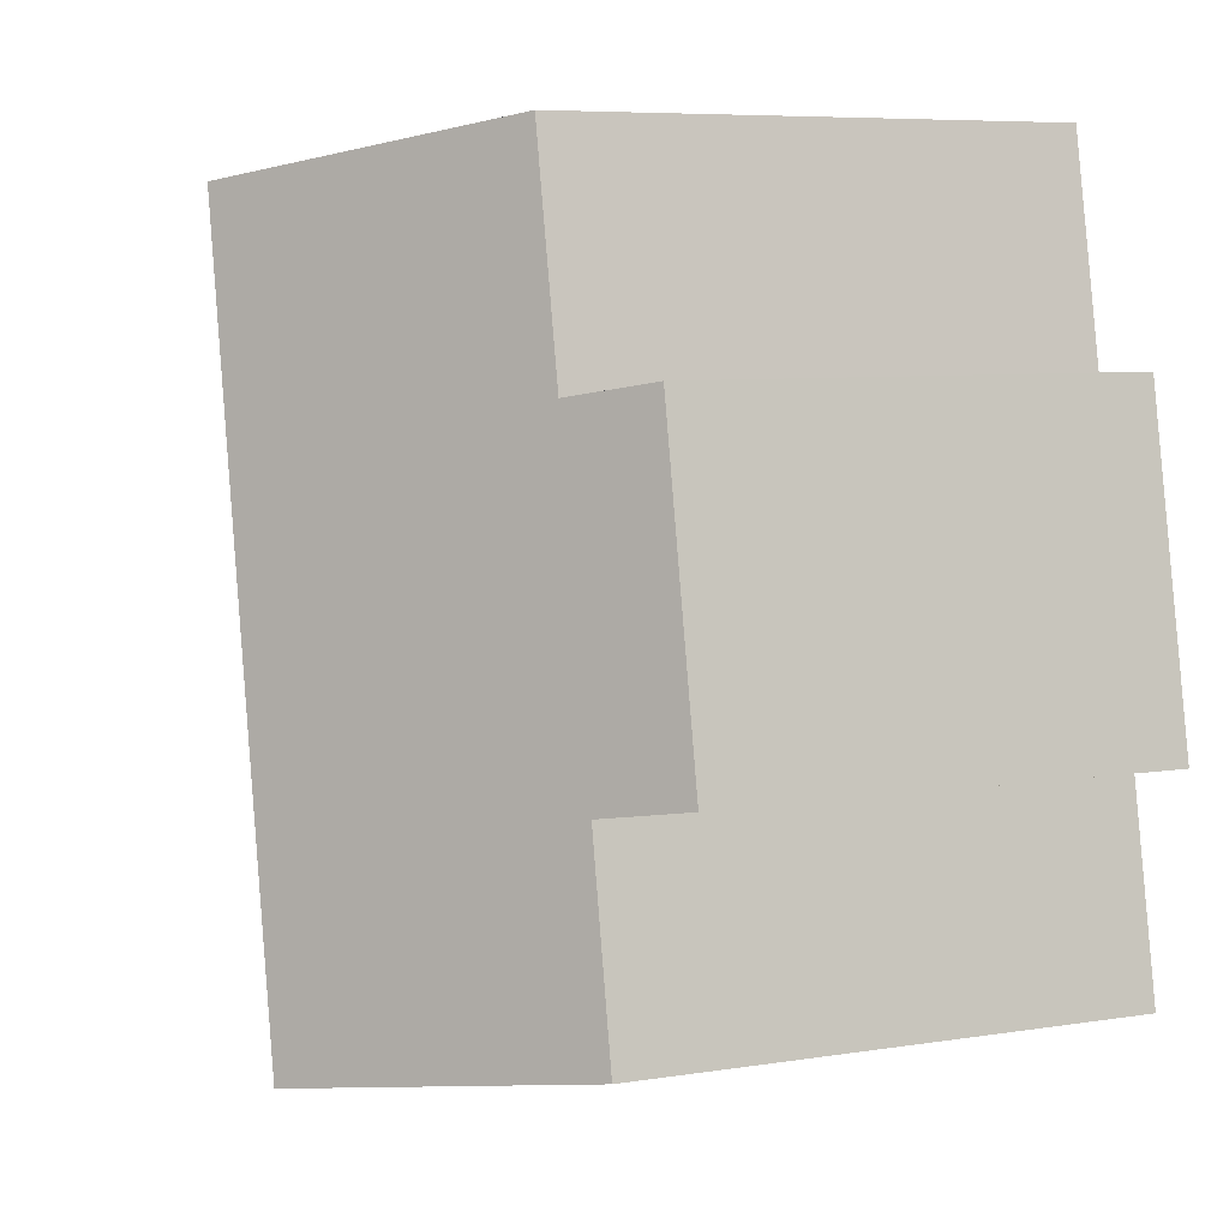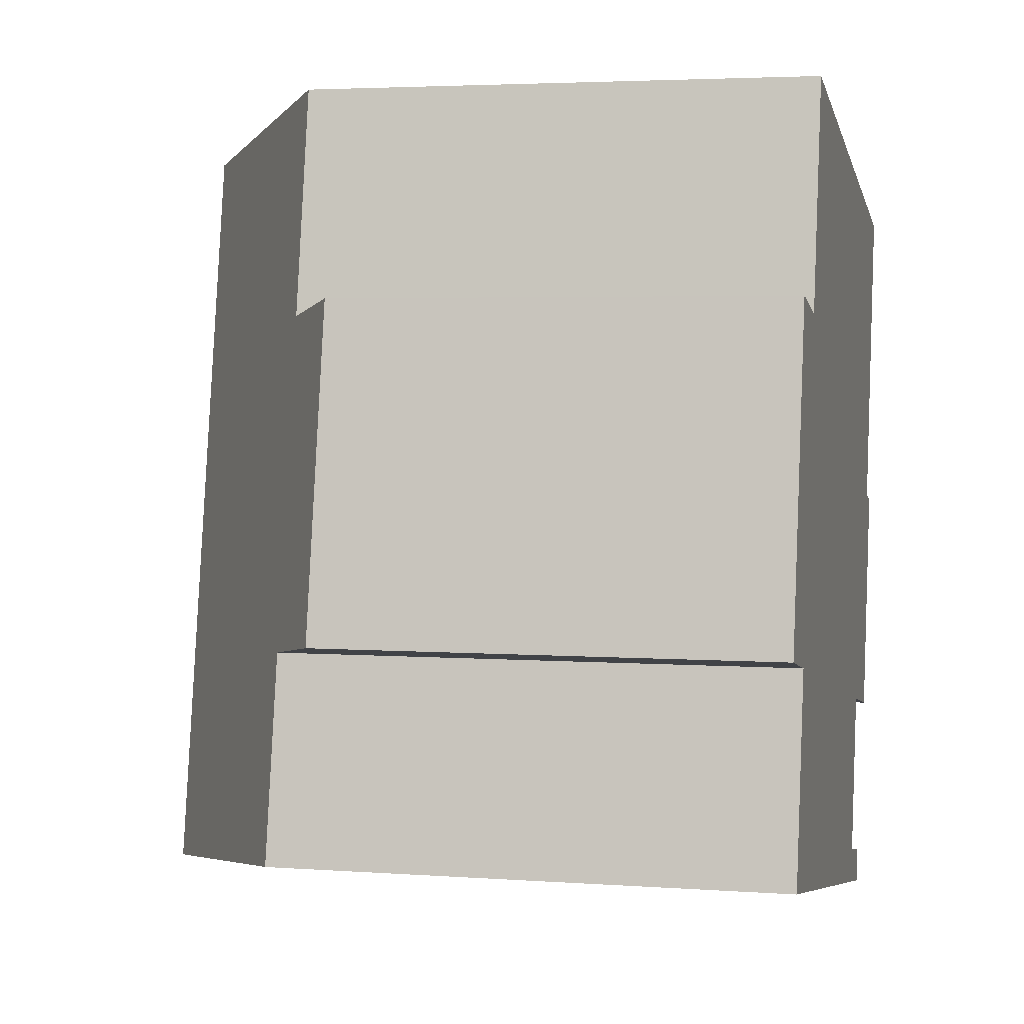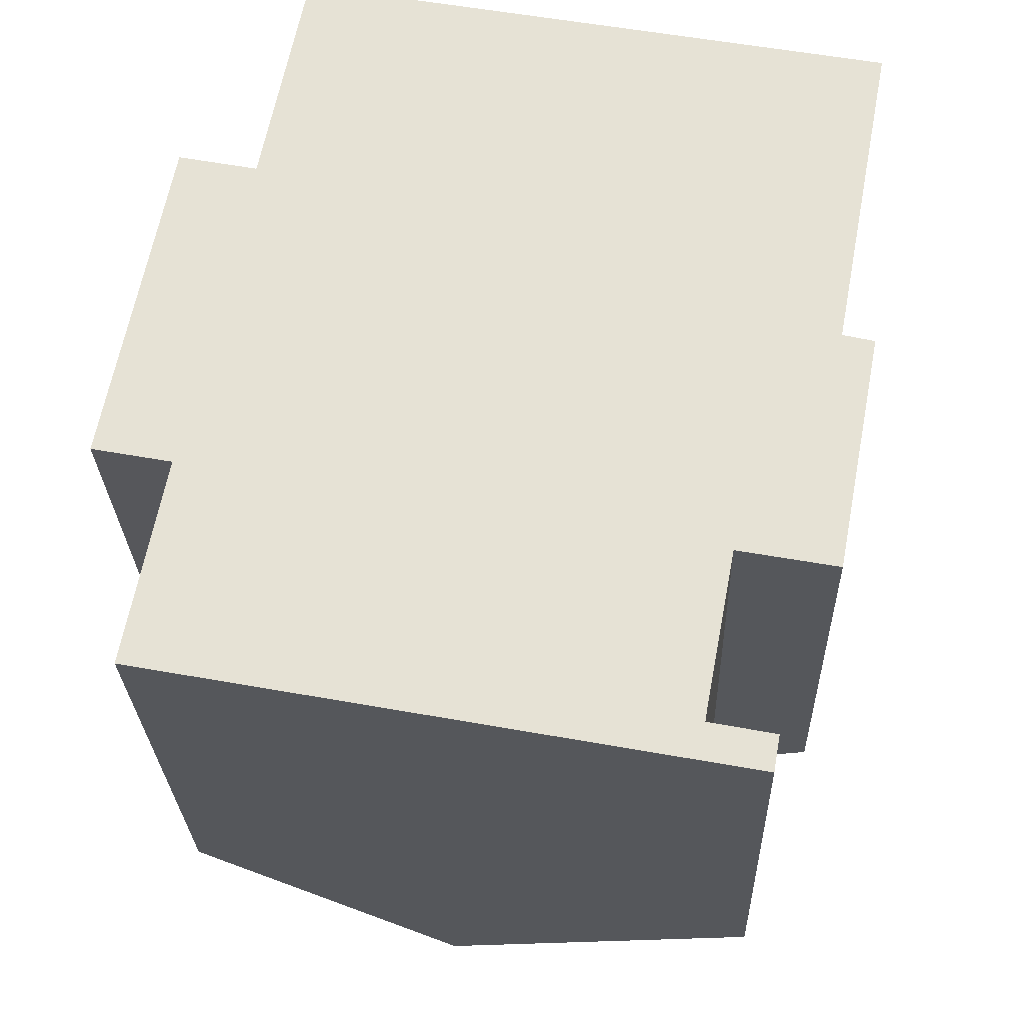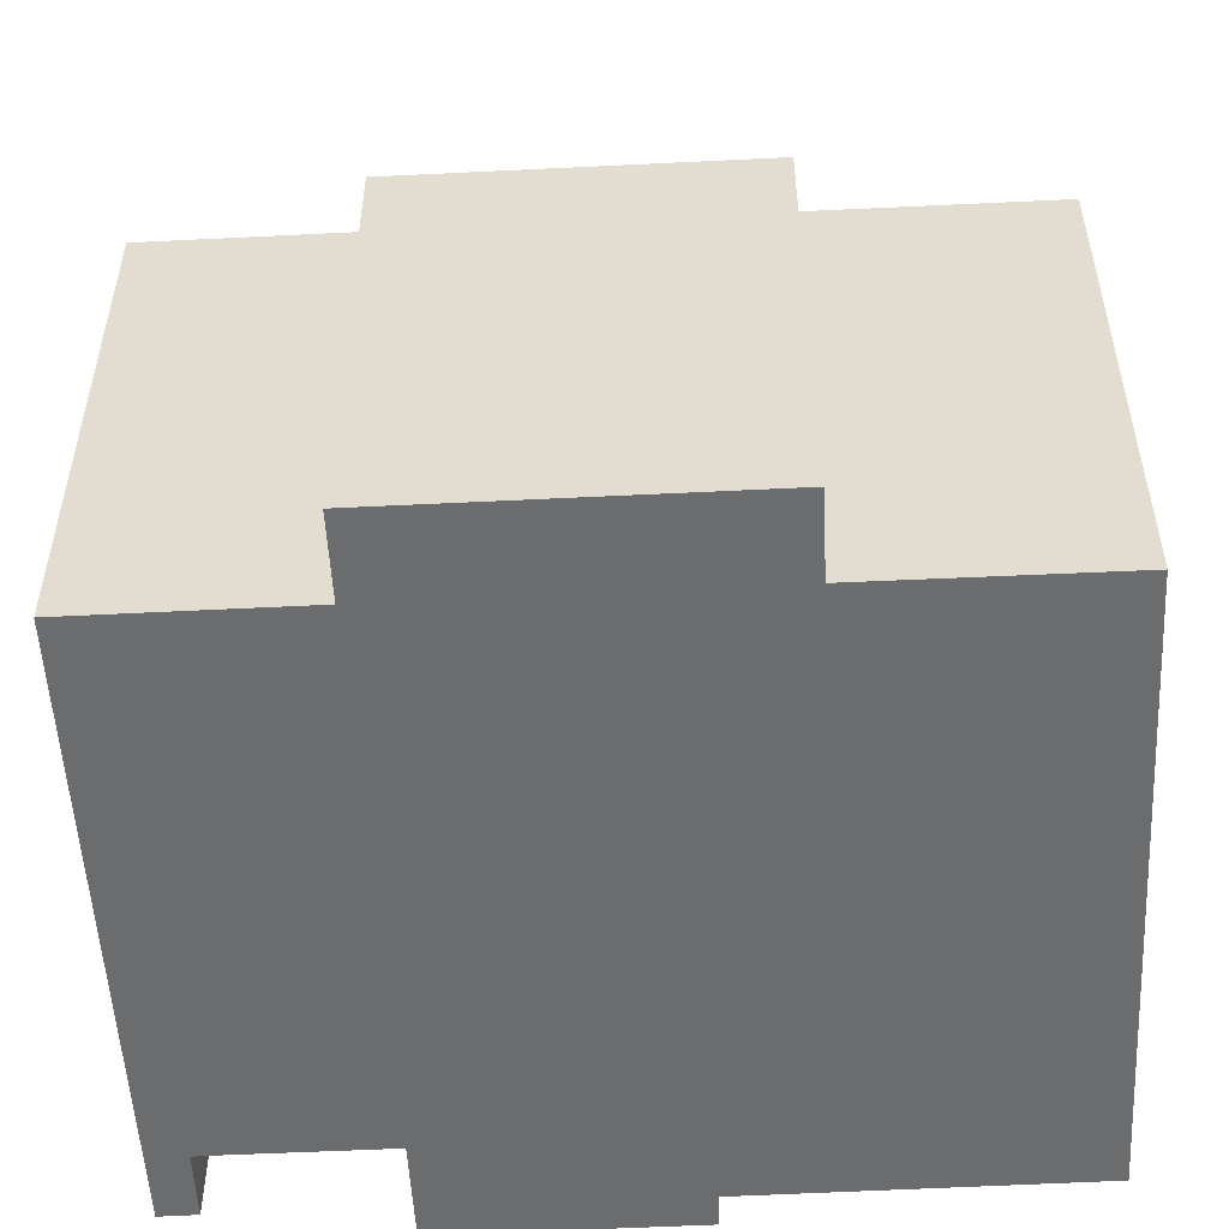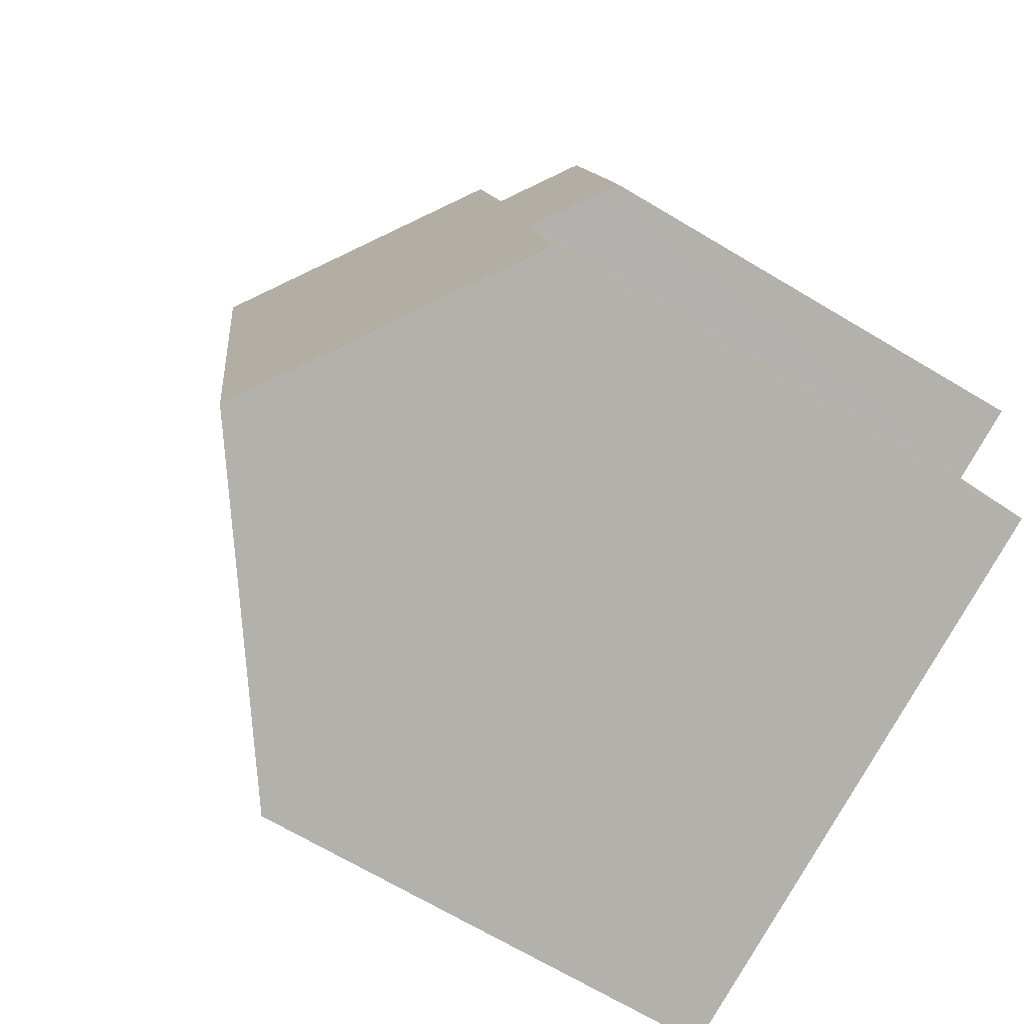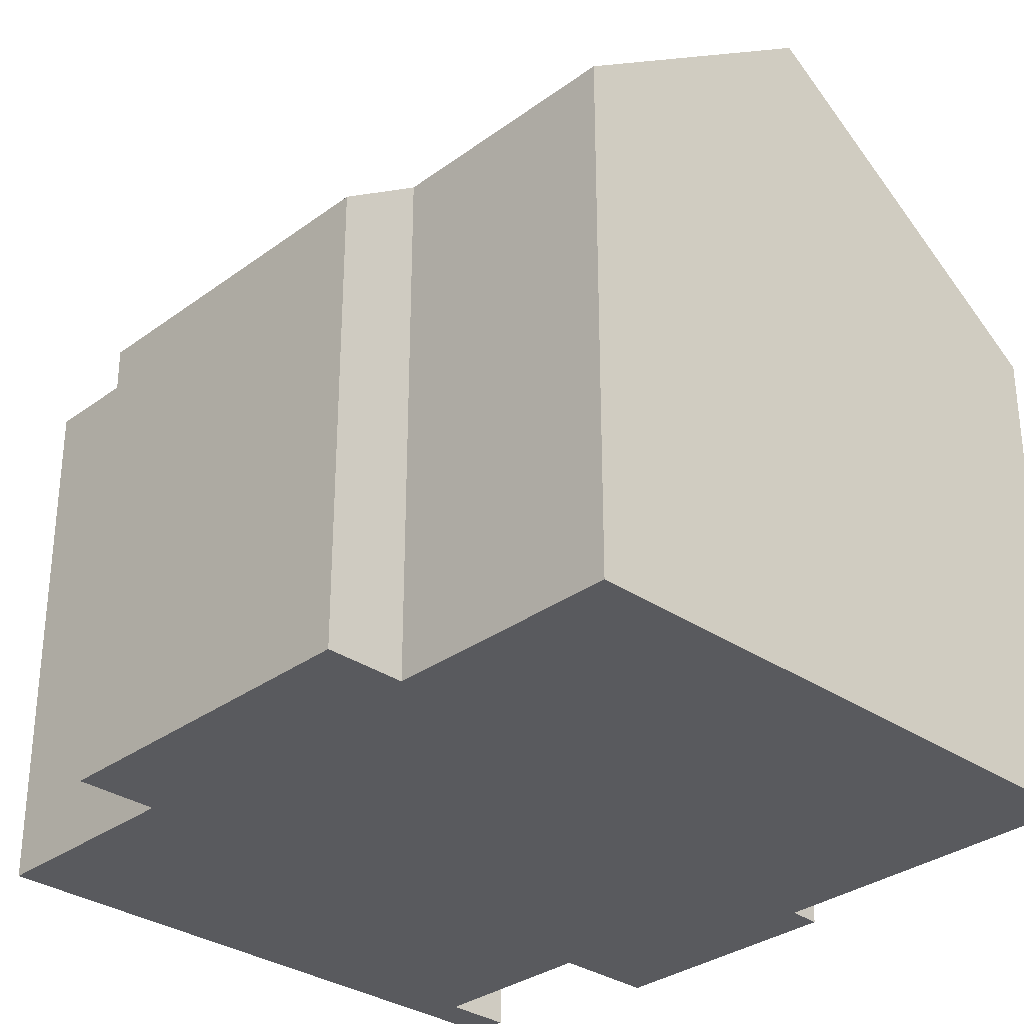
<metadata>
{"format":"obj","ext":"obj","renderer":"f3d","projection":"perspective","resolution":1024,"background":"white","views":[{"elev":6.9,"azim":-115.0,"up":"+Z"},{"elev":3.7,"azim":-76.5,"up":"+Z"},{"elev":-26.9,"azim":1.8,"up":"+Z"},{"elev":-53.6,"azim":-76.1,"up":"+Y"},{"elev":-69.3,"azim":-120.8,"up":"+Z"},{"elev":-31.6,"azim":-33.0,"up":"+Y"}]}
</metadata>
<code>
v  10.47 6.92 -2.01
v  8.996 7.957 -1.73
v  11.15 6.924 1.56
v  9.974 7.269 -1.916
v  11.58 7.274 6.465
v  4.638 10.61 -4.071
v  6.848 10.61 7.383
v  10.69 7.256 1.671
v  8.933 7.956 -2.064
v  8.547 7.955 -4.074
v  8.519 7.951 -4.248
v  9.491 7.266 -4.439
v  9.394 7.262 -4.974
v  0.954 6.924 4.967
v  0.256 7.107 -0.049
v  0 6.927 4.242e-16
v  1.178 7.757 -0.227
v  2.457 9.074 -3.657
v  0.59 7.76 -3.303
v  2.127 7.751 4.733
v  1.21 7.105 4.916
v  2.799 7.758 8.168
v  9.491 2.718e-16 -4.439
v  9.394 3.046e-16 -4.974
v  11.58 -3.959e-16 6.465
v  10.69 -1.023e-16 1.671
v  11.15 -9.552e-17 1.56
v  10.47 1.231e-16 -2.01
v  8.996 1.059e-16 -1.73
v  8.547 2.495e-16 -4.074
v  8.933 1.264e-16 -2.064
v  8.519 2.601e-16 -4.248
v  4.638 2.493e-16 -4.071
v  0.59 2.023e-16 -3.303
v  2.457 2.239e-16 -3.657
v  1.178 1.39e-17 -0.227
v  0 0 0
v  0.256 3e-18 -0.049
v  9.974 1.173e-16 -1.916
v  0.954 -3.041e-16 4.967
v  2.799 -5.001e-16 8.168
v  2.127 -2.898e-16 4.733
v  1.21 -3.01e-16 4.916
v  6.848 -4.521e-16 7.383
g defaultobject
f 1 2 3
f 2 1 4
f 5 6 7
f 6 5 8
f 6 8 3
f 6 3 2
f 6 2 9
f 6 9 10
f 6 10 11
f 6 11 12
f 6 12 13
f 14 15 16
f 15 14 17
f 17 18 19
f 18 17 6
f 6 17 7
f 7 17 20
f 20 17 14
f 20 14 21
f 7 20 22
f 23 13 12
f 13 23 24
f 25 8 5
f 8 25 26
f 27 1 3
f 1 27 28
f 29 9 2
f 9 29 10
f 10 29 30
f 30 29 31
f 30 11 10
f 11 30 32
f 24 6 13
f 6 24 18
f 18 24 19
f 19 24 33
f 19 33 34
f 34 33 35
f 36 15 17
f 15 36 16
f 16 36 37
f 37 36 38
f 4 29 2
f 29 4 1
f 29 1 28
f 29 28 39
f 34 17 19
f 17 34 36
f 37 14 16
f 14 37 40
f 20 41 22
f 41 20 42
f 21 42 20
f 42 21 14
f 42 14 40
f 42 40 43
f 22 5 7
f 5 22 41
f 5 41 25
f 25 41 44
f 26 3 8
f 3 26 27
f 32 12 11
f 12 32 23
f 44 26 25
f 26 44 28
f 28 44 39
f 39 44 29
f 29 44 31
f 31 44 30
f 30 44 41
f 30 41 32
f 40 38 36
f 38 40 37
f 32 24 23
f 24 32 33
f 33 32 41
f 33 41 42
f 33 42 35
f 35 42 43
f 35 43 40
f 35 40 36
f 35 36 34
f 28 27 26

</code>
